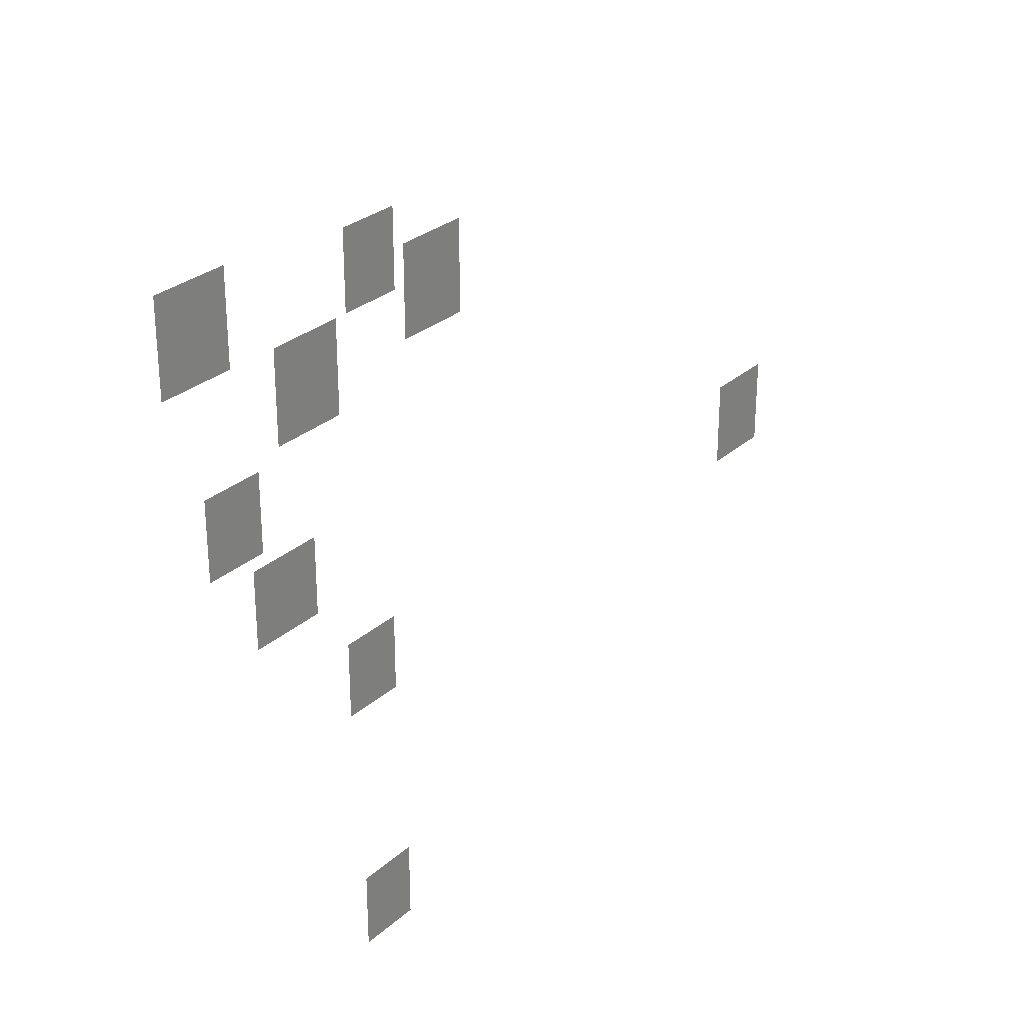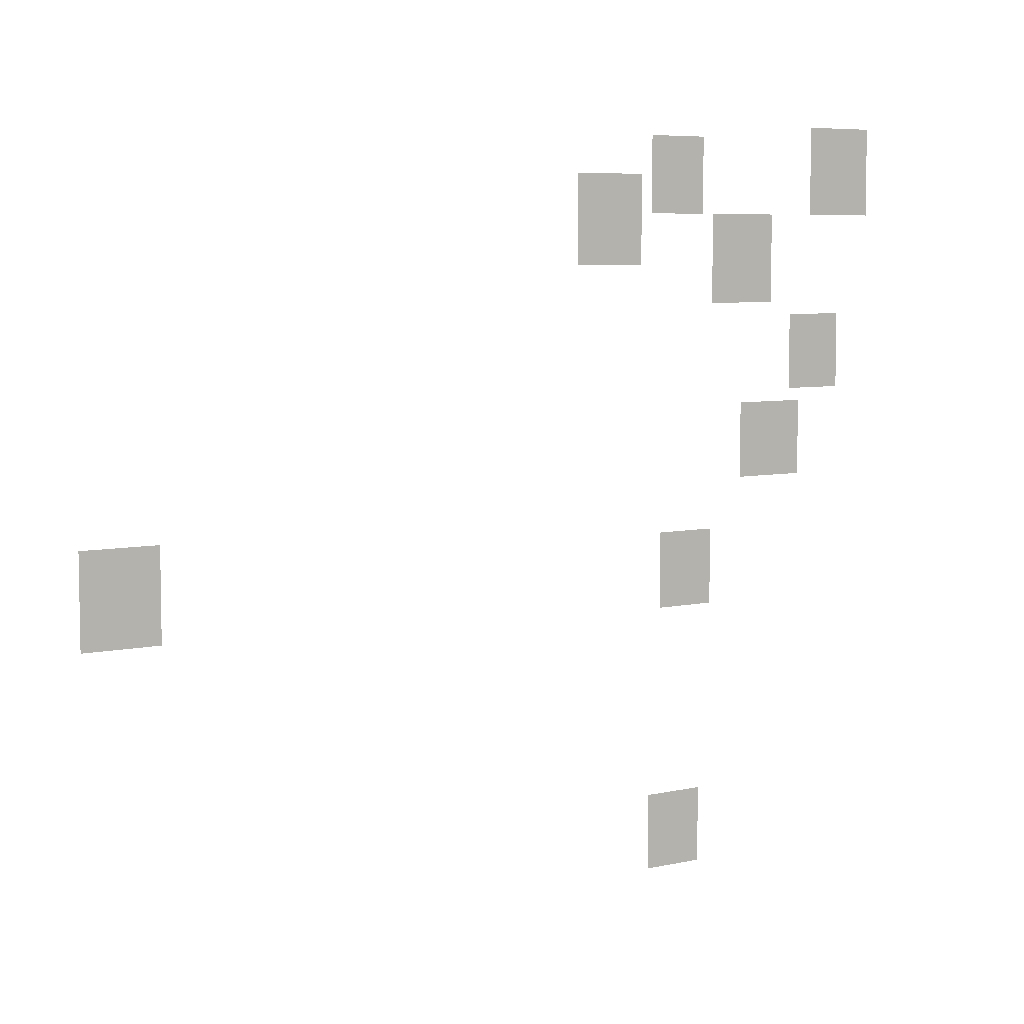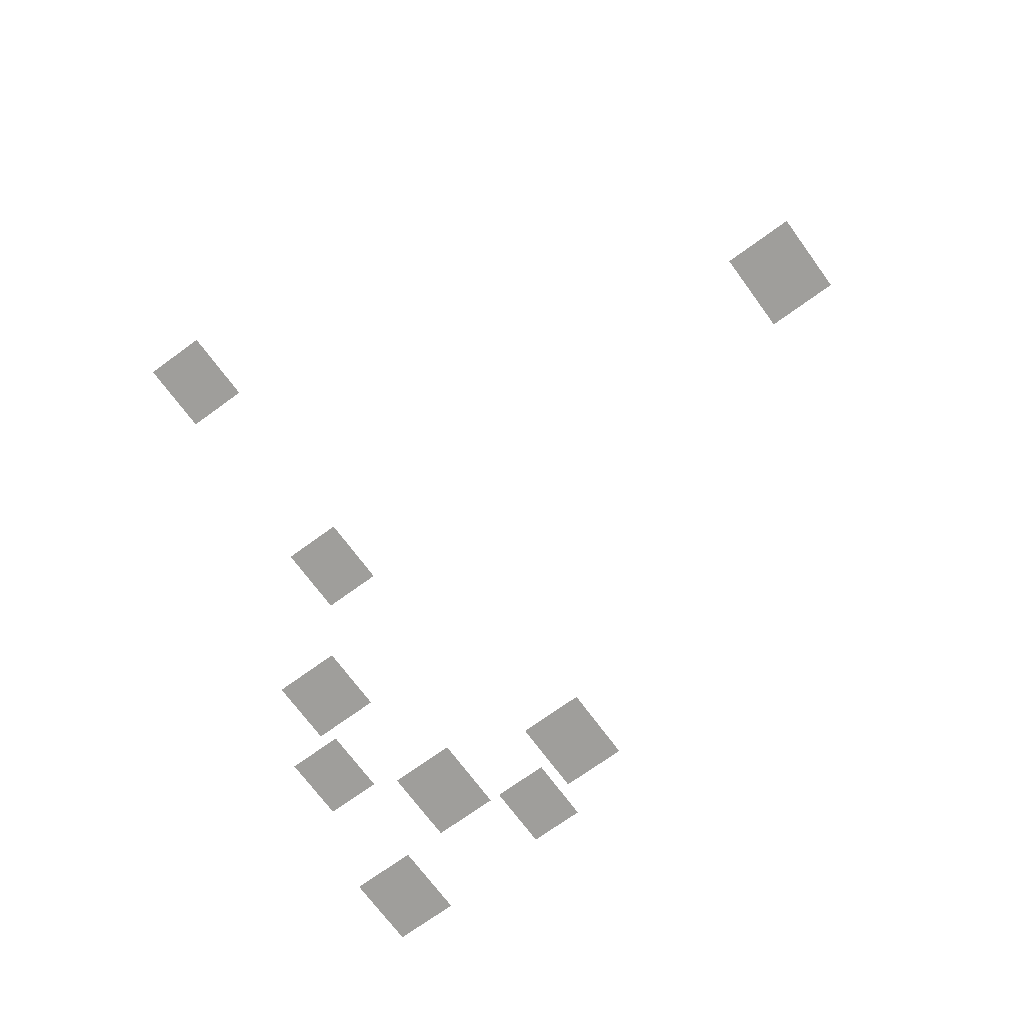
<metadata>
{"format":"obj","ext":"obj","renderer":"f3d","projection":"perspective","resolution":1024,"background":"white","views":[{"elev":28.3,"azim":127.3,"up":"+Z"},{"elev":6.4,"azim":-33.4,"up":"+Z"},{"elev":-70.8,"azim":-143.8,"up":"+Y"}]}
</metadata>
<code>
g Grass_2_Cluster75
v -160.8 0 67.68
v -161.9 0 67.68
v -160.8 0 68.86
v -161.9 0 68.86
v -163.7 0 67.68
v -164.6 0 67.68
v -163.7 0 68.69
v -164.6 0 68.69
v -164.7 0 67.01
v -165.7 0 67.01
v -164.7 0 68.19
v -165.7 0 68.19
v -162.5 0 66.5
v -163.5 0 66.5
v -162.5 0 67.68
v -163.5 0 67.68
v -161.4 0 65.32
v -162.2 0 65.32
v -161.4 0 66.33
v -162.2 0 66.33
v -162 0 64.14
v -163 0 64.14
v -162 0 65.15
v -163 0 65.15
v -171.6 0 62.62
v -172.7 0 62.62
v -171.6 0 63.8
v -172.7 0 63.8
v -163.5 0 62.45
v -164.4 0 62.45
v -163.5 0 63.46
v -164.4 0 63.46
v -163.7 0 58.9
v -164.6 0 58.9
v -163.7 0 59.92
v -164.6 0 59.92
g Grass_2_Cluster75_0
f 2 3 1
f 2 4 3
f 6 7 5
f 6 8 7
f 10 11 9
f 10 12 11
f 14 15 13
f 14 16 15
f 18 19 17
f 18 20 19
f 22 23 21
f 22 24 23
f 26 27 25
f 26 28 27
f 30 31 29
f 30 32 31
f 34 35 33
f 34 36 35

</code>
